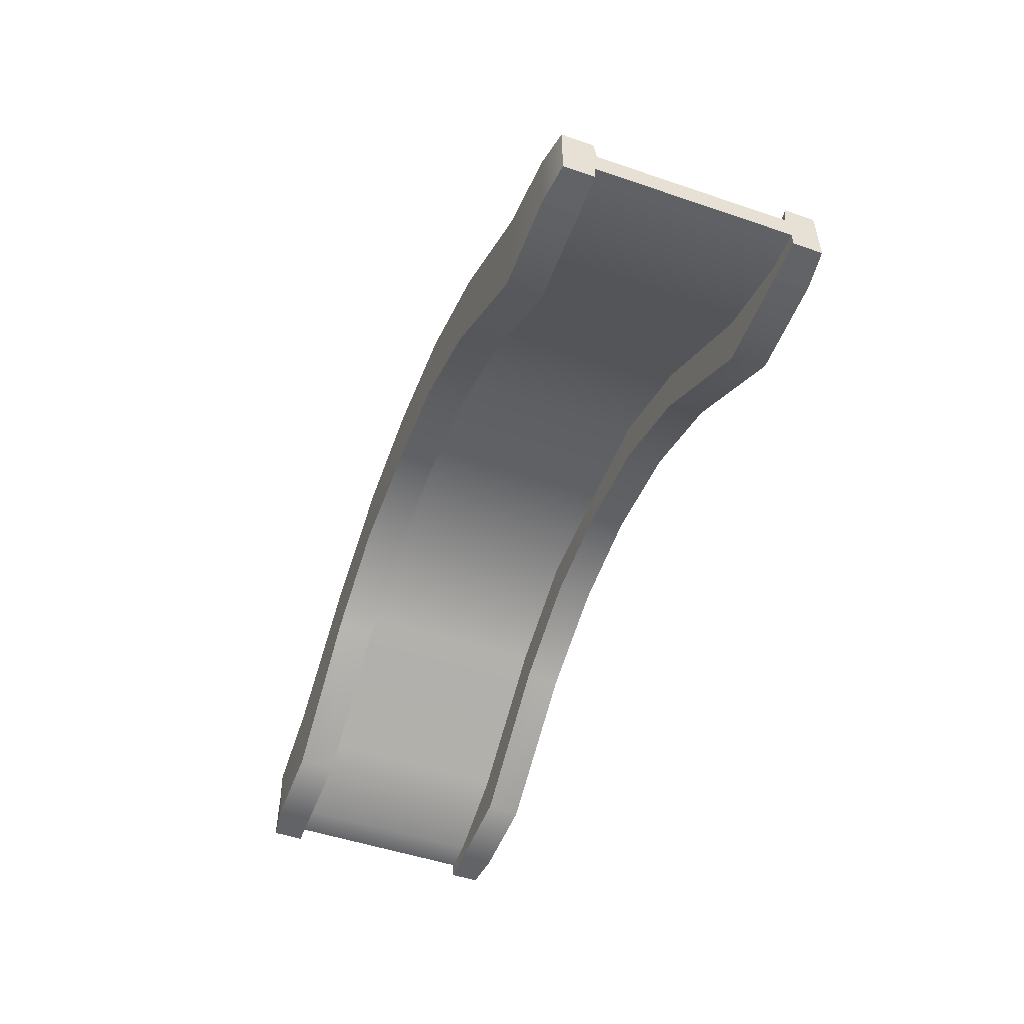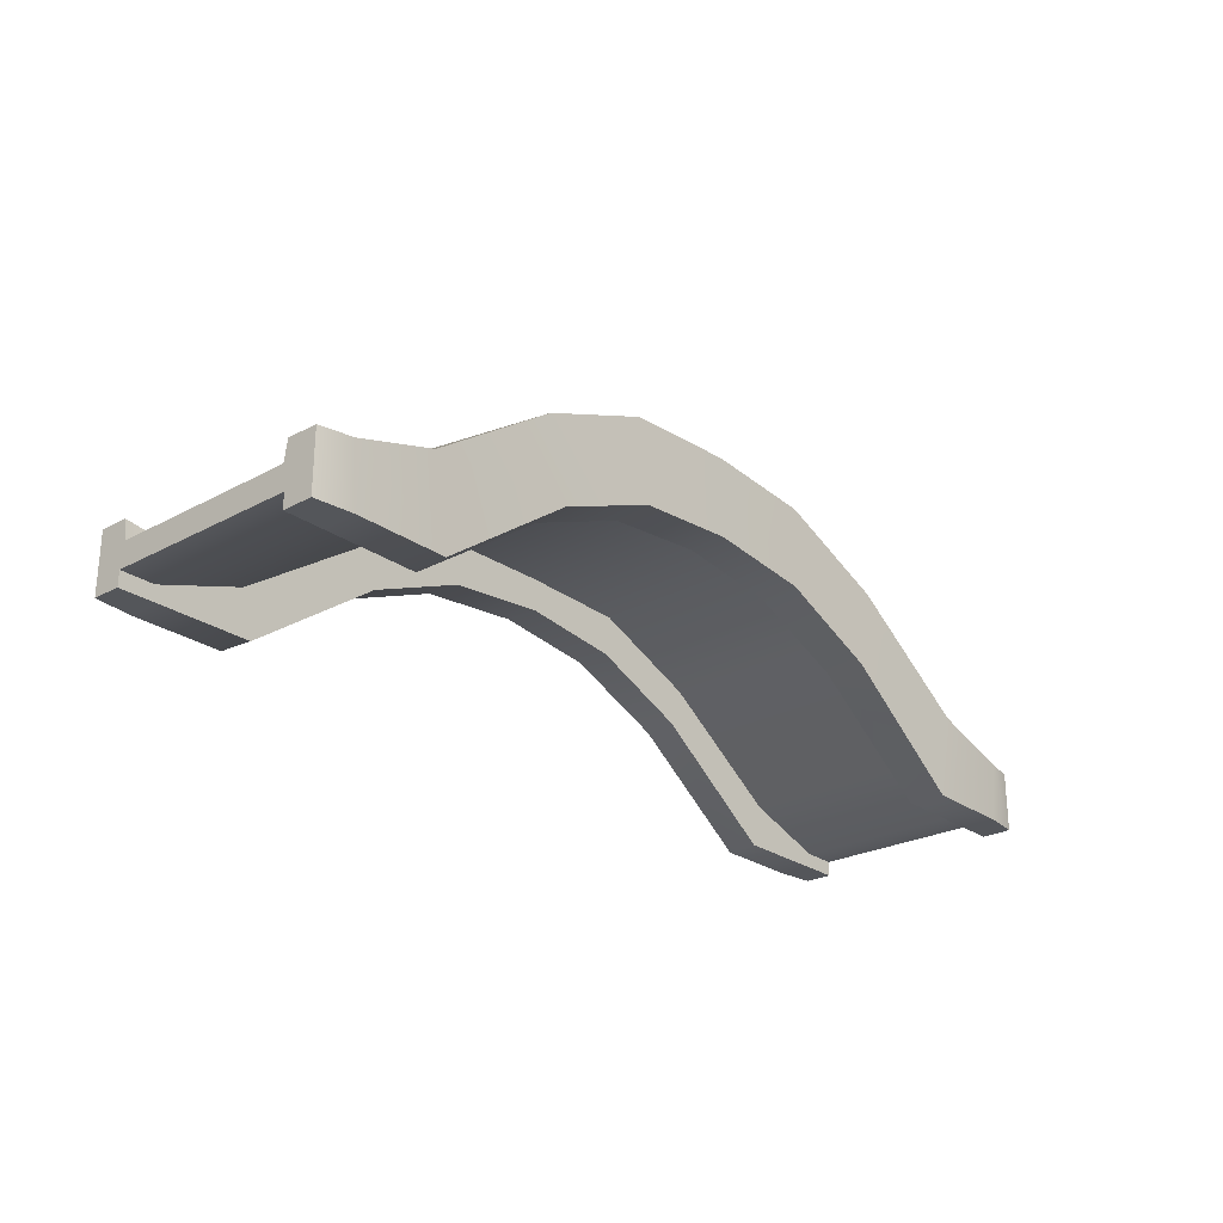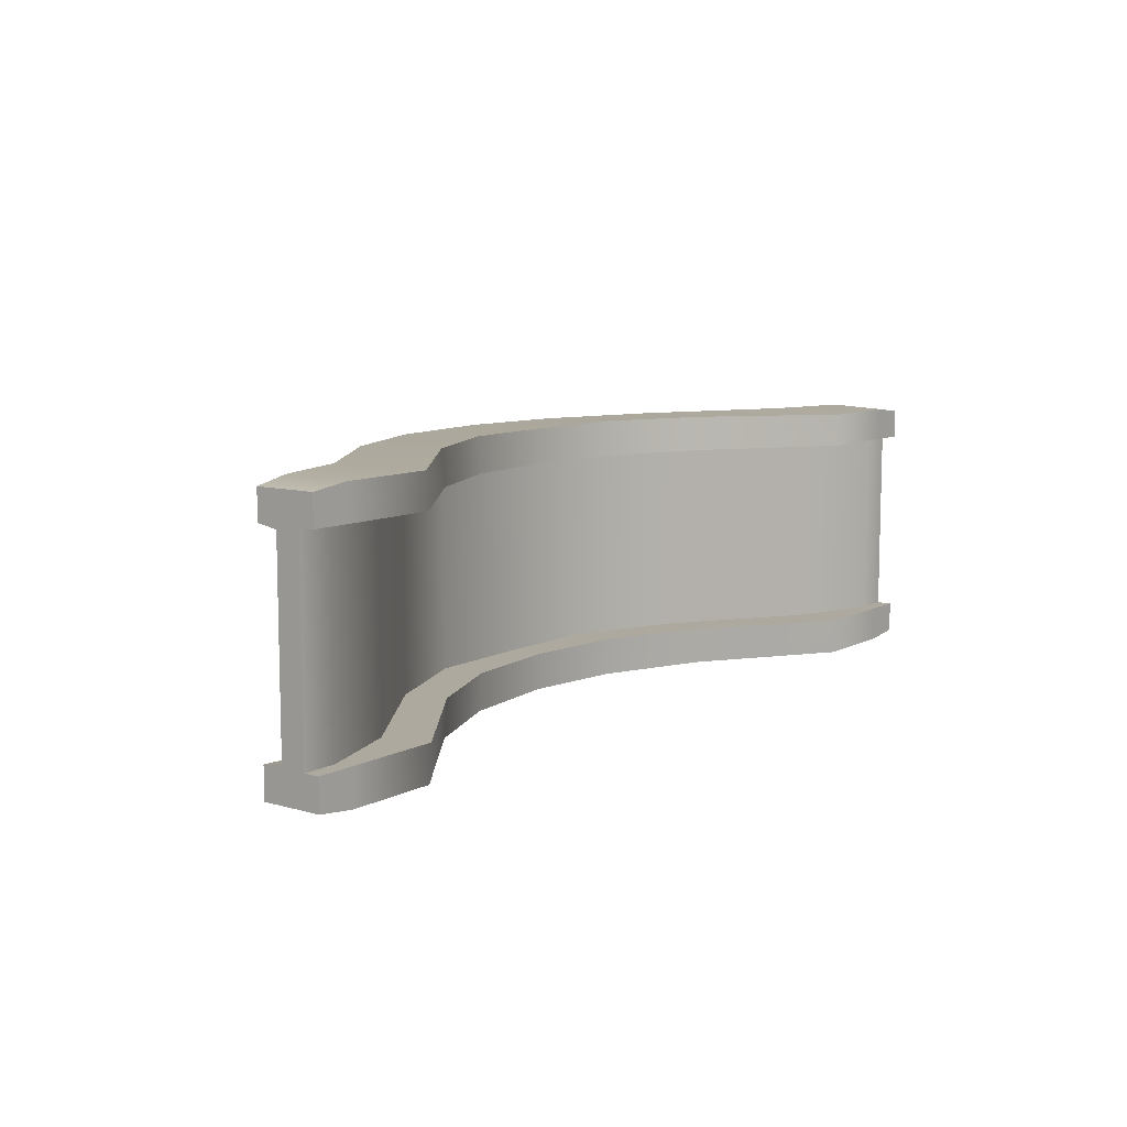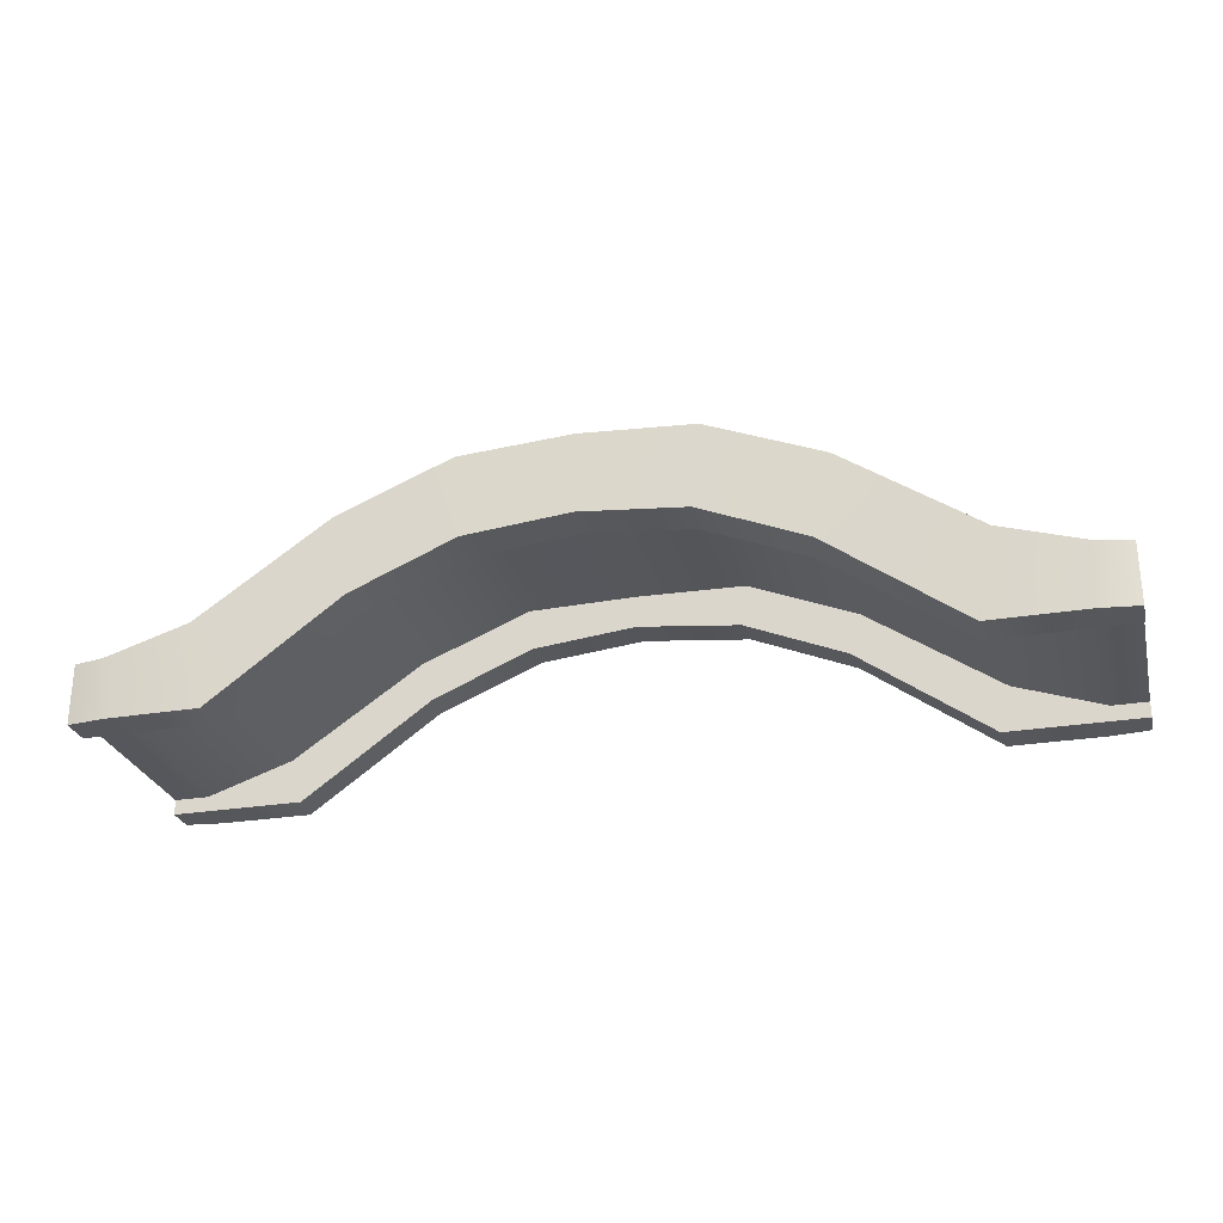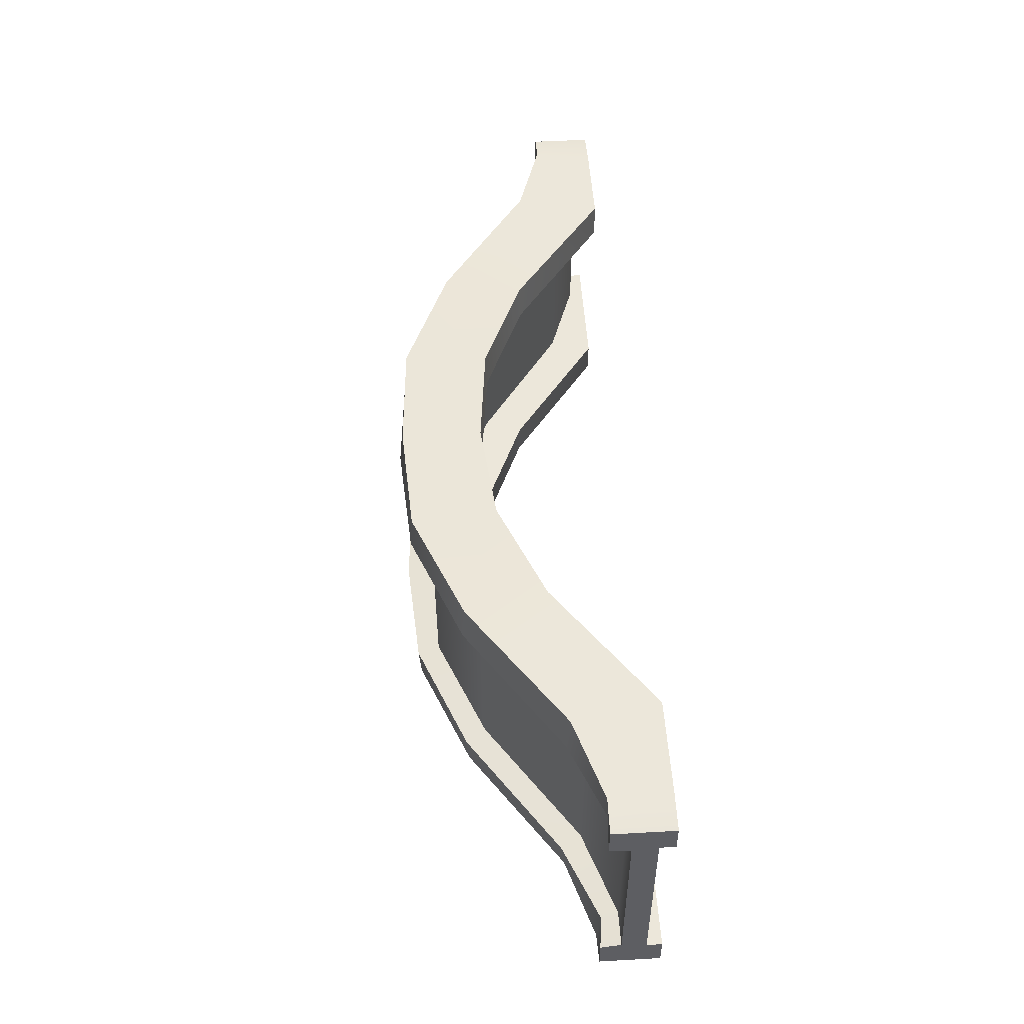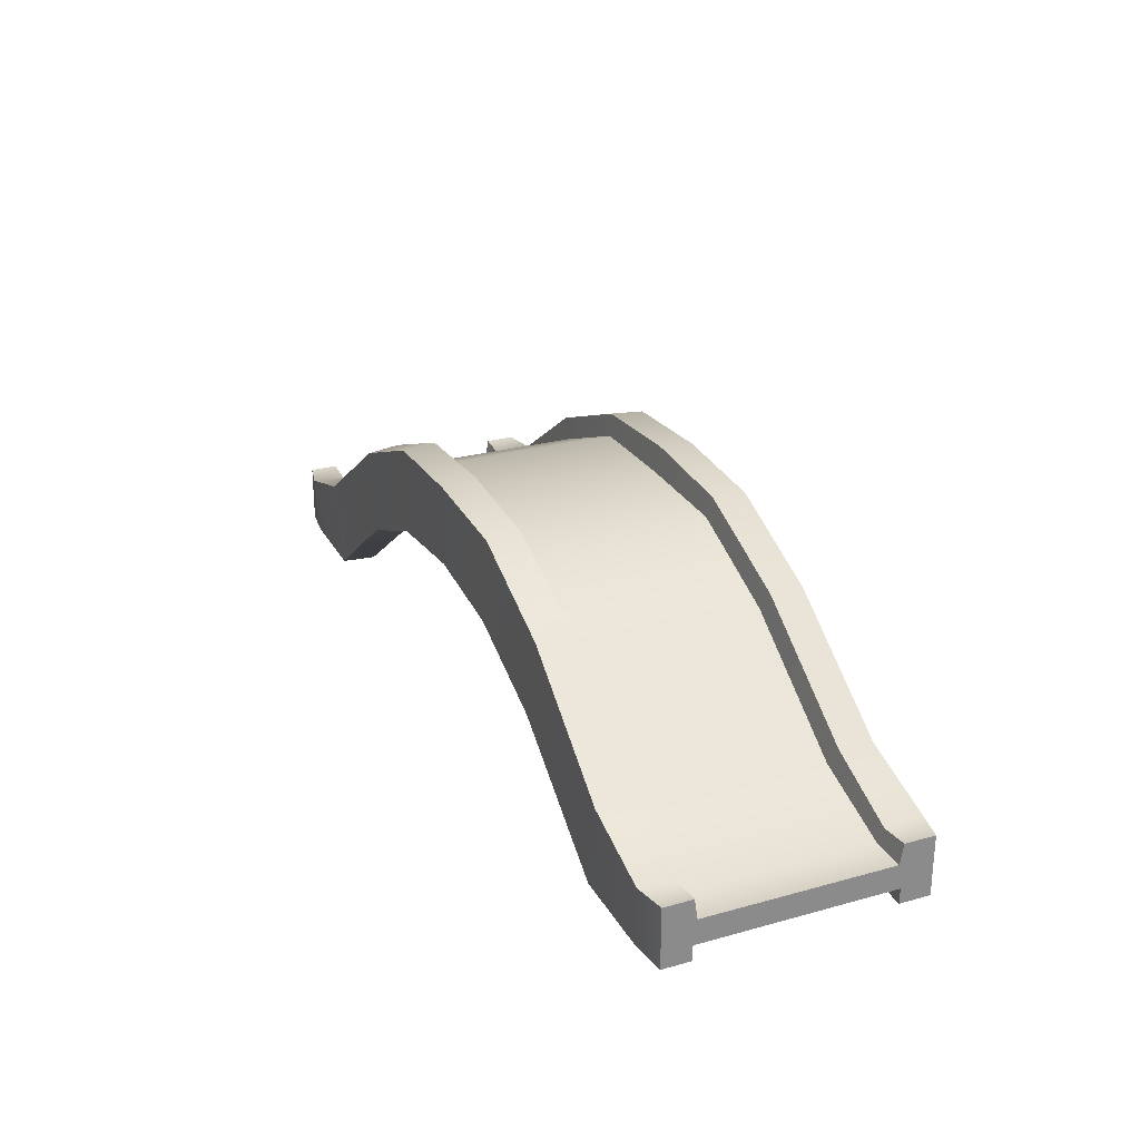
<metadata>
{"format":"obj","ext":"obj","renderer":"f3d","projection":"perspective","resolution":1024,"background":"white","views":[{"elev":-51.0,"azim":-110.3,"up":"+Y"},{"elev":-25.3,"azim":131.0,"up":"+Y"},{"elev":9.1,"azim":-53.0,"up":"+Z"},{"elev":-27.1,"azim":-165.6,"up":"+Y"},{"elev":50.7,"azim":-93.5,"up":"+Z"},{"elev":26.3,"azim":66.5,"up":"+Y"}]}
</metadata>
<code>
g default
v -46.18 87.4 39.92
v -92.35 68.36 39.92
v -147.9 30.37 39.92
v -184.7 17.9 39.92
v -184.7 7.523 41.32
v -147.9 19.99 41.32
v -92.35 57.98 41.32
v -46.18 77.02 41.32
v 3.1e-05 77.93 41.32
v 46.18 77.02 41.32
v 92.35 57.98 41.32
v 147.9 19.99 41.32
v 184.7 7.523 41.32
v 184.7 17.9 39.92
v 147.9 30.37 39.92
v 92.35 68.36 39.92
v 46.18 87.4 39.92
v 3.1e-05 88.31 39.92
v -184.7 17.9 -39.13
v -184.7 7.523 -40.53
v -147.9 19.99 -40.53
v -92.35 57.98 -40.53
v -46.18 77.02 -40.53
v 3.1e-05 77.93 -40.53
v 46.18 77.02 -40.53
v 92.35 57.98 -40.53
v 147.9 19.99 -40.53
v 184.7 7.523 -40.53
v 184.7 17.9 -39.13
v 147.9 30.37 -39.13
v 92.35 68.36 -39.13
v 46.18 87.4 -39.13
v 3.1e-05 88.31 -39.13
v -46.18 87.4 -39.13
v -92.35 68.36 -39.13
v -147.9 30.37 -39.13
v 199.4 7.523 41.32
v 199.4 7.523 47.78
v 199.4 17.9 39.92
v 199.4 17.9 47.78
v 199.4 7.523 -40.53
v 199.4 17.9 -39.13
v 199.4 7.523 -47.78
v 199.4 17.9 -47.78
v -199.4 7.523 41.32
v -199.4 7.523 47.78
v -199.4 17.9 47.78
v -199.4 17.9 39.92
v -199.4 7.523 -40.53
v -199.4 17.9 -39.13
v -199.4 7.523 -47.78
v -199.4 17.9 -47.78
v -183.3 1.034 55.49
v -144.2 1.049 55.55
v -151.4 37.28 56.26
v -185.9 26.48 56.33
v -153 38.88 41.32
v -186.5 24.89 41.32
v -182.9 1.045 41.32
v -142.9 1.05 41.32
v 151.4 37.28 56.26
v 185.9 26.48 56.33
v 186.5 24.89 41.32
v 153 38.88 41.32
v 142.9 1.05 41.32
v 144.2 1.049 55.55
v 182.9 1.045 41.32
v 183.3 1.034 55.49
v 96.32 75.72 55.63
v 97.77 76.74 41.32
v 86.93 41.3 41.32
v 88.63 41.47 56.17
v 47.92 95.76 55.44
v 48.47 96.78 41.32
v 43.88 59.34 41.32
v 44.63 59.98 56.39
v 3.1e-05 98.56 55.84
v 3.1e-05 100.2 41.32
v 3.1e-05 64.02 41.32
v 3.1e-05 64.45 55.94
v -47.92 95.76 55.44
v -48.47 96.78 41.32
v -43.88 59.34 41.32
v -44.63 59.98 56.39
v -96.32 75.72 55.63
v -97.77 76.74 41.32
v -86.93 41.3 41.32
v -88.63 41.47 56.17
v 199.4 1.034 41.32
v 199.4 1.034 53.52
v 199.4 26.45 53.52
v 199.4 26.55 41.32
v -199.4 1.034 53.52
v -199.4 1.034 41.32
v -199.4 26.45 53.52
v -199.4 26.55 41.32
v -185.9 26.48 -56.33
v -151.4 37.28 -56.26
v -144.2 1.049 -55.55
v -183.3 1.034 -55.49
v 151.4 37.28 -56.26
v 144.2 1.049 -55.55
v 185.9 26.48 -56.33
v 183.3 1.034 -55.49
v 96.32 75.72 -55.63
v 88.63 41.47 -56.17
v 47.92 95.76 -55.44
v 44.63 59.98 -56.39
v 3.1e-05 98.56 -55.84
v 3.1e-05 64.45 -55.94
v -47.92 95.76 -55.44
v -44.63 59.98 -56.39
v -96.32 75.72 -55.63
v -88.63 41.47 -56.17
v -142.9 1.05 -40.53
v -182.9 1.045 -40.53
v -86.93 41.3 -40.53
v -43.88 59.34 -40.53
v 3.1e-05 64.02 -40.53
v 43.88 59.34 -40.53
v 86.93 41.3 -40.53
v 142.9 1.05 -40.53
v 182.9 1.045 -40.53
v 186.5 24.89 -40.53
v 153 38.88 -40.53
v 97.77 76.74 -40.53
v 48.47 96.78 -40.53
v 3.1e-05 100.2 -40.53
v -48.47 96.78 -40.53
v -97.77 76.74 -40.53
v -153 38.88 -40.53
v -186.5 24.89 -40.53
v 199.4 1.034 -53.52
v 199.4 1.034 -40.53
v 199.4 26.45 -53.52
v 199.4 26.55 -40.53
v -199.4 1.034 -40.53
v -199.4 1.034 -53.52
v -199.4 26.45 -53.52
v -199.4 26.55 -40.53
g nj_stone_bridge_02
f 53 54 55 56
f 56 55 57 58
f 97 98 99 100
f 59 60 54 53
f 38 37 39 40
f 45 46 47 48
f 61 62 63 64
f 102 101 103 104
f 66 65 67 68
f 61 66 68 62
f 69 61 64 70
f 106 105 101 102
f 72 71 65 66
f 69 72 66 61
f 73 69 70 74
f 108 107 105 106
f 76 75 71 72
f 73 76 72 69
f 77 73 74 78
f 110 109 107 108
f 80 79 75 76
f 77 80 76 73
f 81 77 78 82
f 112 111 109 110
f 84 83 79 80
f 81 84 80 77
f 85 81 82 86
f 114 113 111 112
f 88 87 83 84
f 85 88 84 81
f 55 85 86 57
f 99 98 113 114
f 54 60 87 88
f 55 54 88 85
f 2 1 34 35
f 3 2 35 36
f 4 3 36 19
f 49 45 48 50
f 20 21 6 5
f 7 6 21 22
f 8 7 22 23
f 9 8 23 24
f 10 9 24 25
f 11 10 25 26
f 12 11 26 27
f 13 12 27 28
f 39 37 41 42
f 15 14 29 30
f 16 15 30 31
f 17 16 31 32
f 18 17 32 33
f 1 18 33 34
f 51 49 50 52
f 100 99 115 116
f 117 115 99 114
f 118 117 114 112
f 119 118 112 110
f 120 119 110 108
f 121 120 108 106
f 122 121 106 102
f 123 122 102 104
f 42 41 43 44
f 125 124 103 101
f 126 125 101 105
f 127 126 105 107
f 128 127 107 109
f 129 128 109 111
f 130 129 111 113
f 131 130 113 98
f 132 131 98 97
f 68 67 89 90
f 63 62 91 92
f 62 68 90 91
f 13 28 41 37
f 29 14 39 42
f 123 104 133 134
f 104 103 135 133
f 103 124 136 135
f 59 53 93 94
f 53 56 95 93
f 56 58 96 95
f 20 5 45 49
f 4 19 50 48
f 100 116 137 138
f 132 97 139 140
f 97 100 138 139
f 3 4 58 57
f 5 6 60 59
f 14 15 64 63
f 12 13 67 65
f 15 16 70 64
f 11 12 65 71
f 16 17 74 70
f 10 11 71 75
f 17 18 78 74
f 9 10 75 79
f 18 1 82 78
f 8 9 79 83
f 1 2 86 82
f 7 8 83 87
f 2 3 57 86
f 6 7 87 60
f 13 37 89 67
f 37 38 90 89
f 40 39 92 91
f 39 14 63 92
f 38 40 91 90
f 46 45 94 93
f 45 5 59 94
f 47 46 93 95
f 4 48 96 58
f 48 47 95 96
f 21 20 116 115
f 22 21 115 117
f 23 22 117 118
f 24 23 118 119
f 25 24 119 120
f 26 25 120 121
f 27 26 121 122
f 28 27 122 123
f 30 29 124 125
f 31 30 125 126
f 32 31 126 127
f 33 32 127 128
f 34 33 128 129
f 35 34 129 130
f 36 35 130 131
f 19 36 131 132
f 43 41 134 133
f 41 28 123 134
f 44 43 133 135
f 29 42 136 124
f 42 44 135 136
f 20 49 137 116
f 49 51 138 137
f 52 50 140 139
f 50 19 132 140
f 51 52 139 138

</code>
